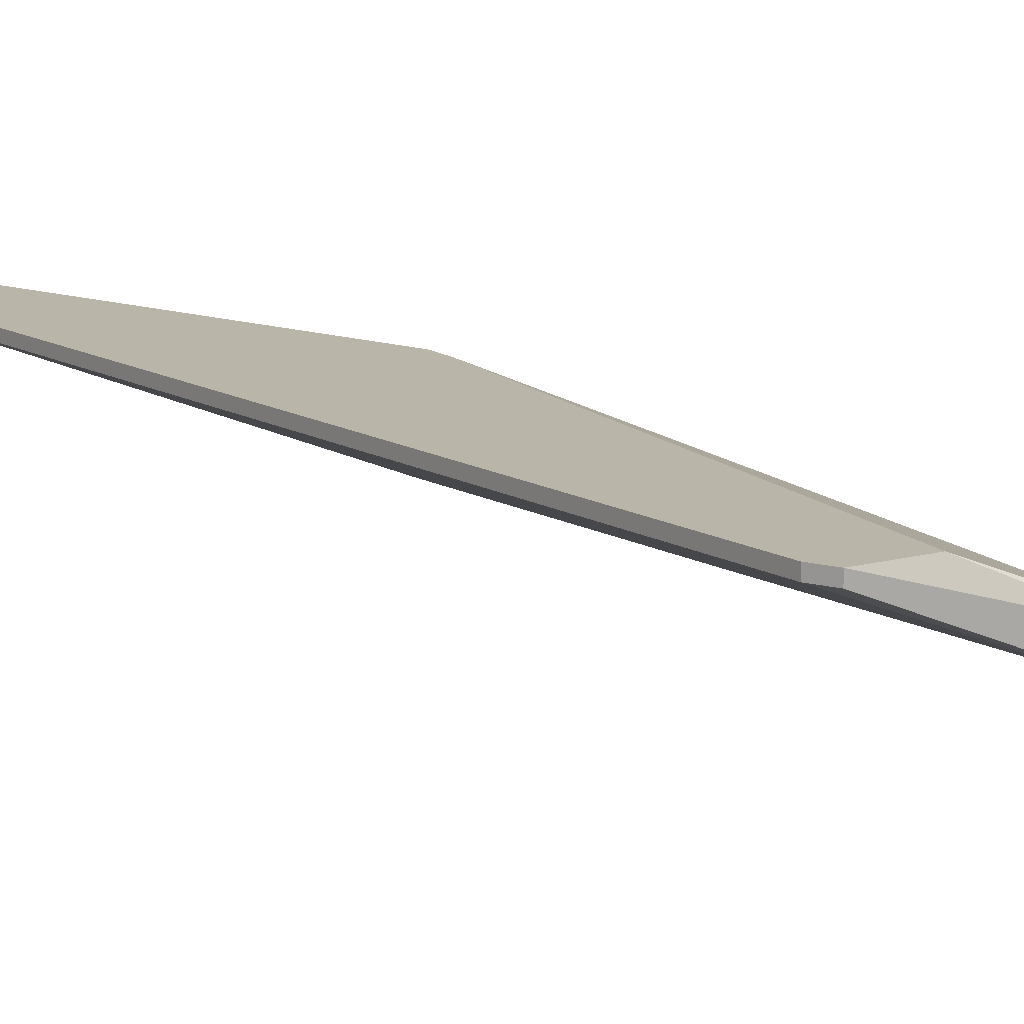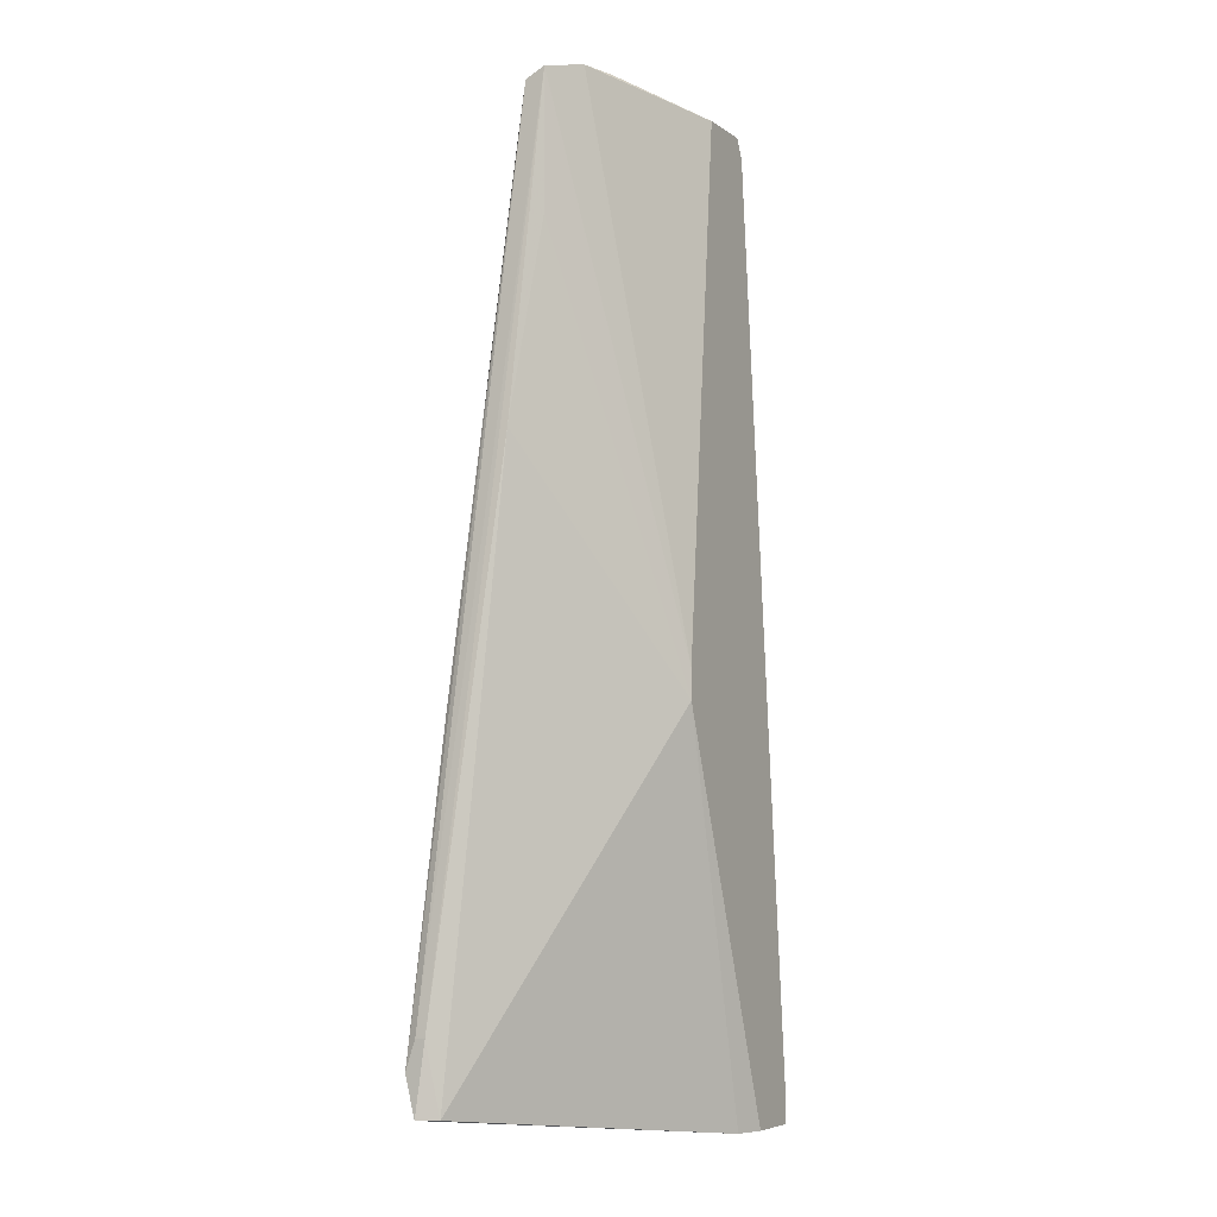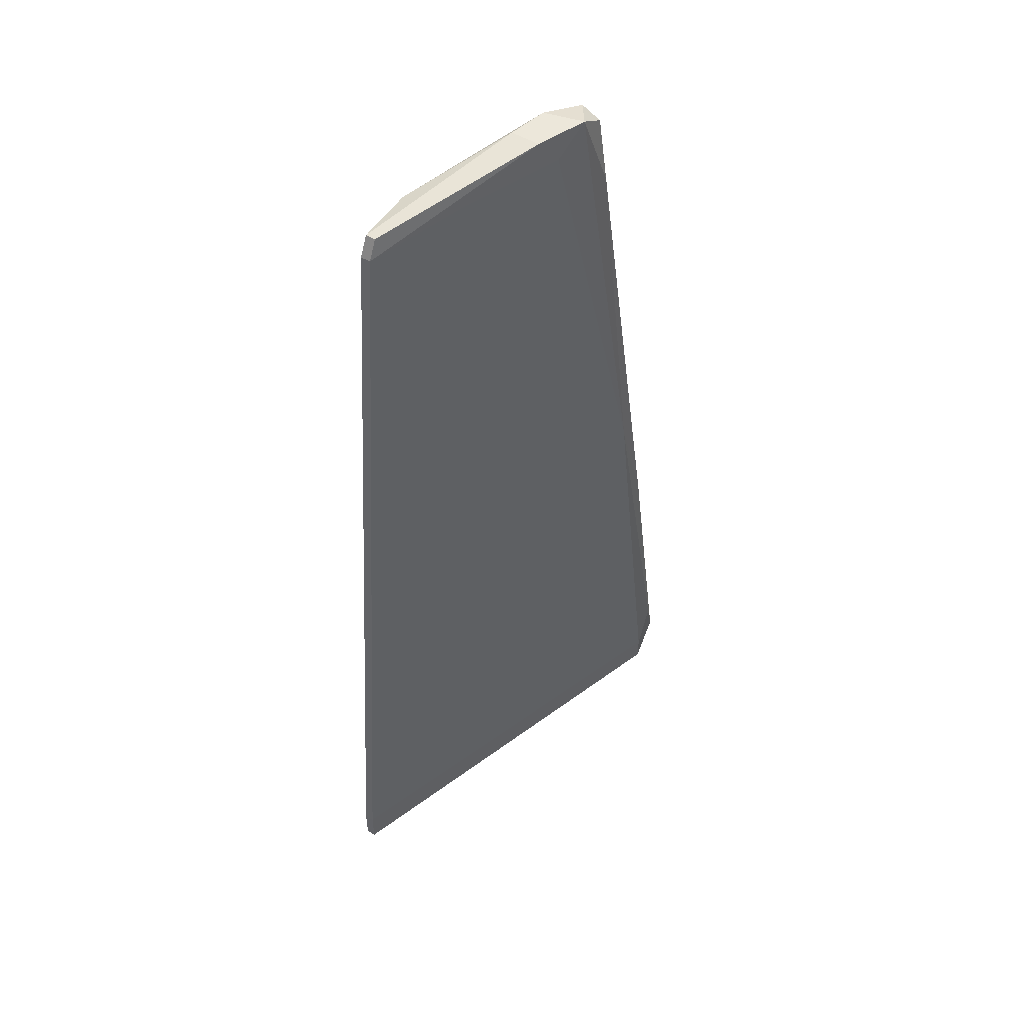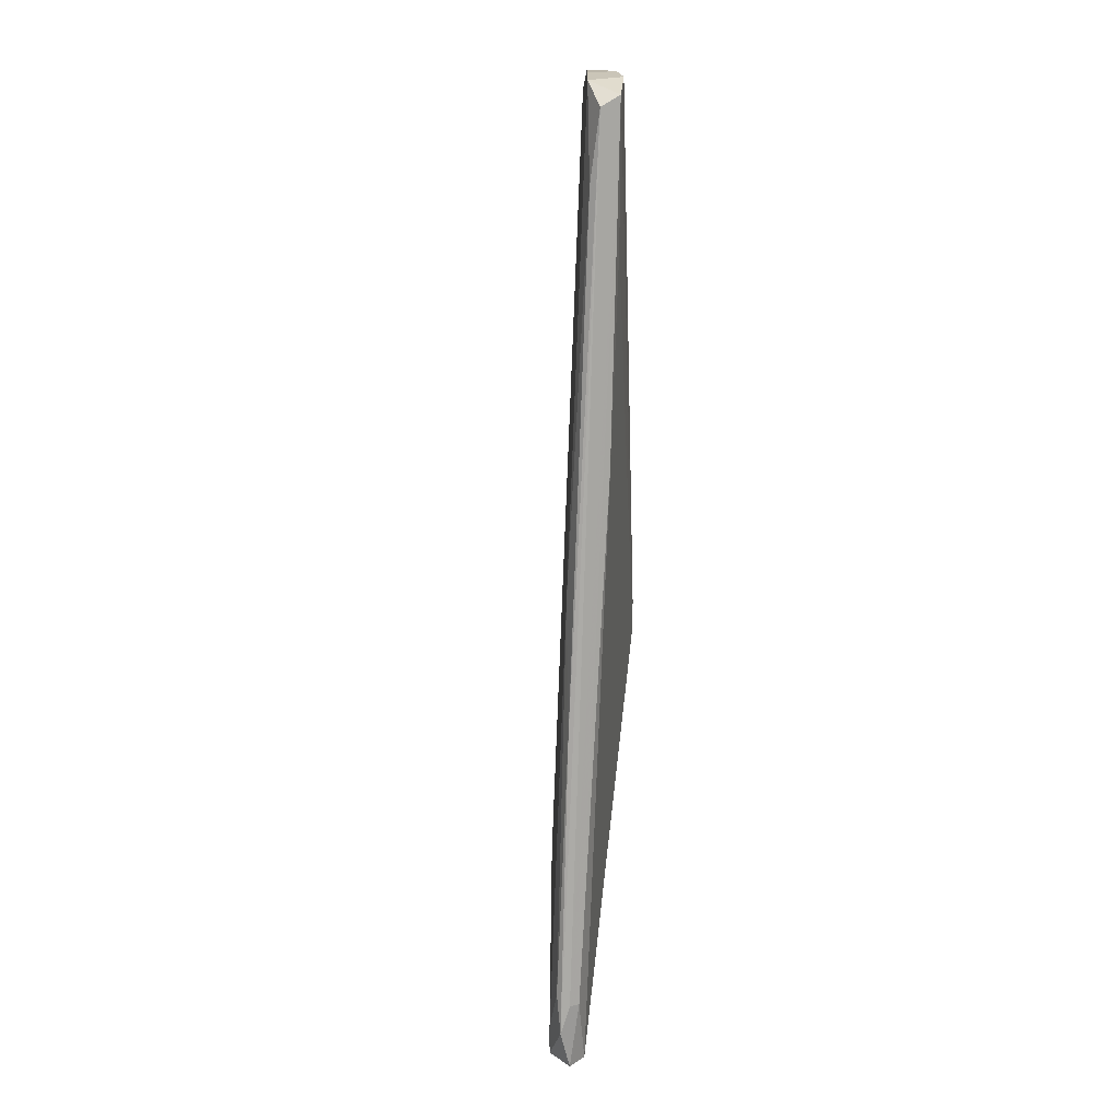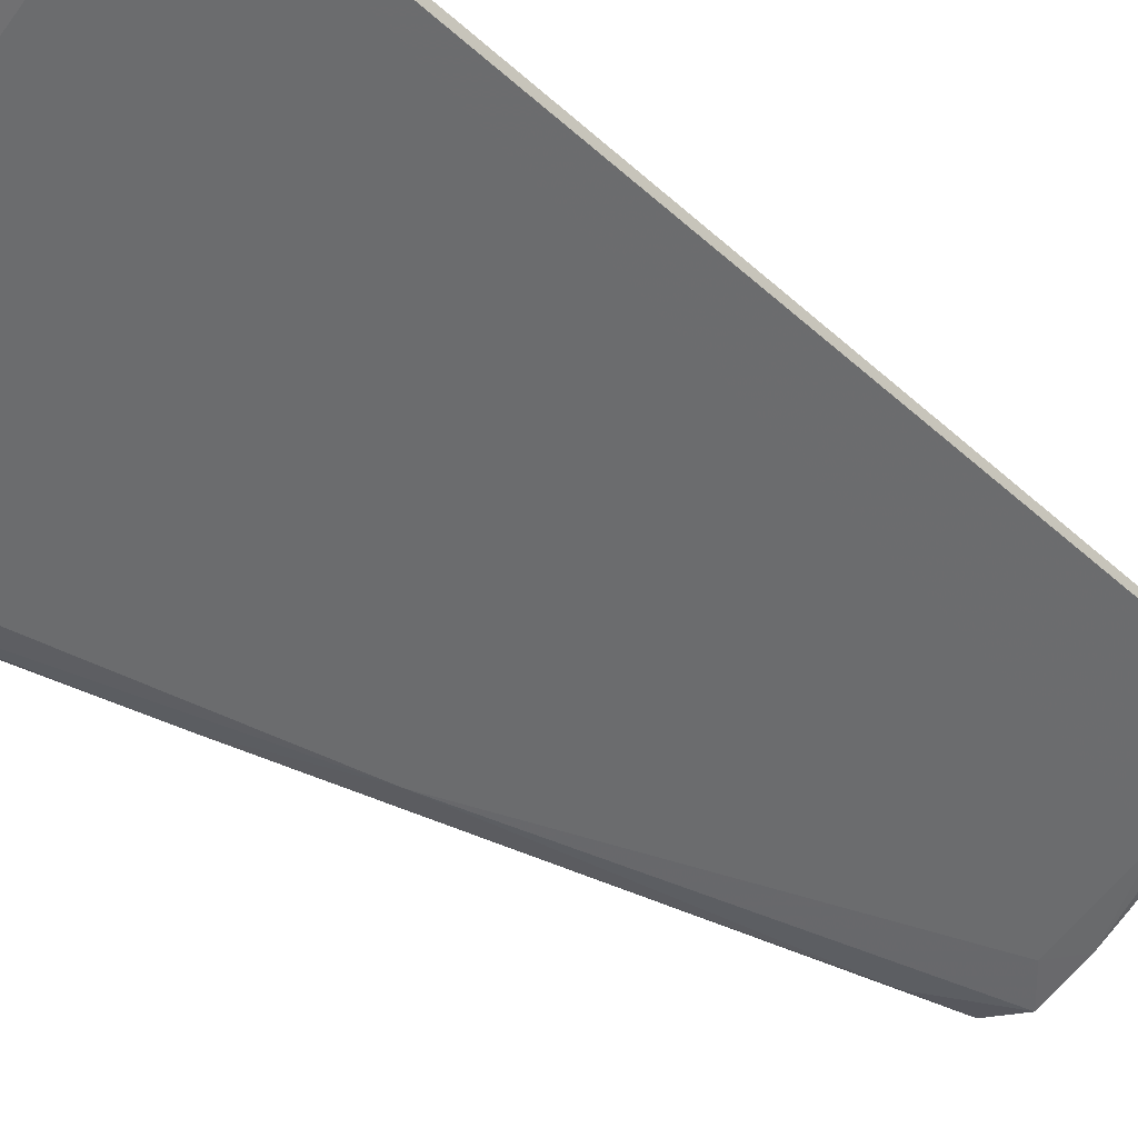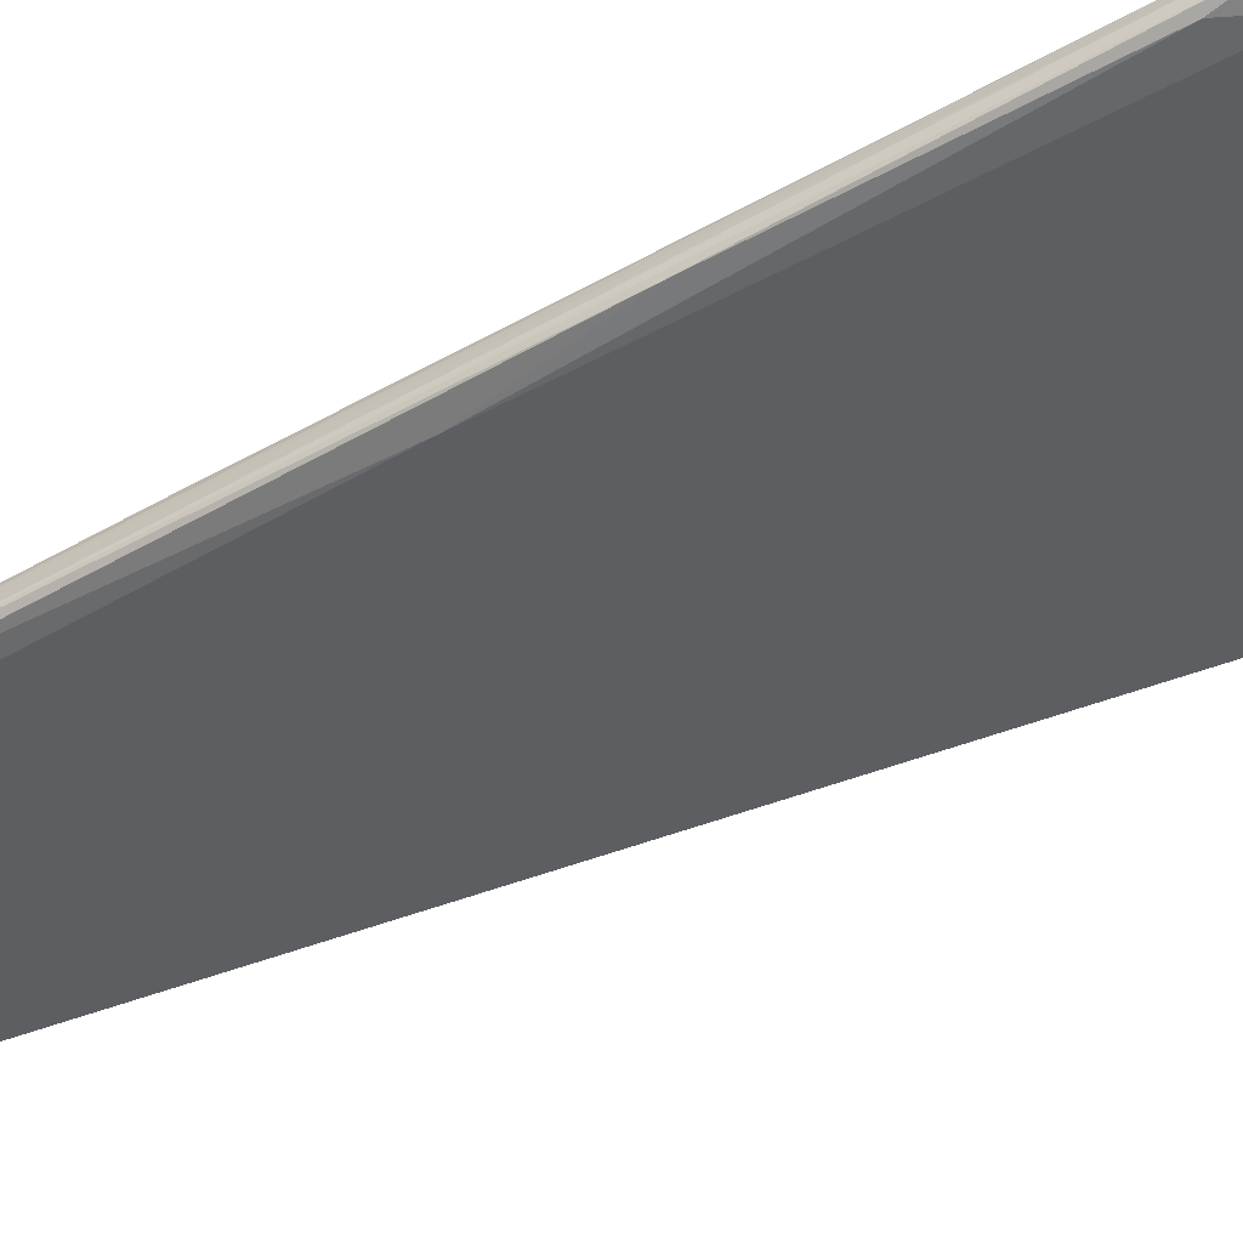
<metadata>
{"format":"obj","ext":"obj","renderer":"f3d","projection":"perspective","resolution":1024,"background":"white","views":[{"elev":13.4,"azim":-31.7,"up":"+Y"},{"elev":-6.0,"azim":118.0,"up":"+Z"},{"elev":52.3,"azim":-57.7,"up":"+Z"},{"elev":20.3,"azim":68.3,"up":"+Z"},{"elev":-38.6,"azim":-133.7,"up":"+Y"},{"elev":-60.9,"azim":115.6,"up":"+Y"}]}
</metadata>
<code>
v 0.04922 -0.03621 0.07376
v 0.02126 -0.02349 0.07121
v 0.02126 -0.02476 0.07121
v 0.0594 -0.04256 -0.003799
v 0.0594 -0.04511 -0.04832
v 0.0594 -0.04511 -0.0445
v 0.04287 -0.03367 0.07376
v 0.04287 -0.02985 0.07376
v 0.05304 -0.03621 0.07121
v 0.05304 -0.03367 0.05468
v 0.05304 -0.03367 0.07248
v 0.05304 -0.03748 0.06231
v 0.05686 -0.03621 0.02924
v 0.06321 -0.04256 -0.03942
v 0.06321 -0.04384 -0.04832
v 0.06321 -0.04384 -0.03942
v 0.06321 -0.04511 -0.04324
v 0.01999 -0.02858 -0.05342
v 0.01999 -0.02349 0.06867
v 0.01999 -0.02476 0.06867
v 0.01999 -0.02476 -0.05342
v 0.06194 -0.04511 -0.03816
v 0.06194 -0.04129 -0.04832
v 0.04541 -0.03493 0.06994
v 0.05558 -0.04129 0.01271
v 0.03525 -0.02349 0.002562
v 0.03525 -0.02349 -0.00126
v 0.02889 -0.02349 0.07121
v 0.03271 -0.02985 0.06994
v 0.01617 -0.02349 -0.05342
v 0.008532 -0.02349 -0.04832
v 0.008532 -0.02349 -0.05342
v 0.008532 -0.02476 -0.04832
v 0.008532 -0.02476 -0.05342
v 0.04796 -0.03112 0.07376
f 31 30 32
f 16 14 11
f 27 30 28
f 8 28 2
f 28 30 2
f 11 14 13
f 14 23 13
f 23 27 13
f 34 5 33
f 2 30 31
f 33 20 31
f 34 33 31
f 16 11 9
f 11 1 9
f 28 8 35
f 8 1 35
f 1 11 35
f 34 30 21
f 30 27 21
f 27 23 21
f 33 5 6
f 14 16 17
f 16 9 17
f 6 5 17
f 5 34 18
f 34 21 18
f 20 33 29
f 33 6 29
f 1 25 12
f 9 1 12
f 11 27 26
f 27 28 26
f 35 11 26
f 28 35 26
f 23 14 15
f 21 23 15
f 14 17 15
f 17 5 15
f 5 18 15
f 18 21 15
f 20 2 19
f 31 20 19
f 2 31 19
f 25 6 22
f 6 17 22
f 1 8 7
f 8 2 7
f 20 29 7
f 27 11 10
f 11 13 10
f 13 27 10
f 25 1 24
f 6 25 24
f 29 6 24
f 1 7 24
f 7 29 24
f 17 9 4
f 12 25 4
f 9 12 4
f 25 22 4
f 22 17 4
f 2 20 3
f 20 7 3
f 7 2 3
f 30 34 32
f 34 31 32

</code>
